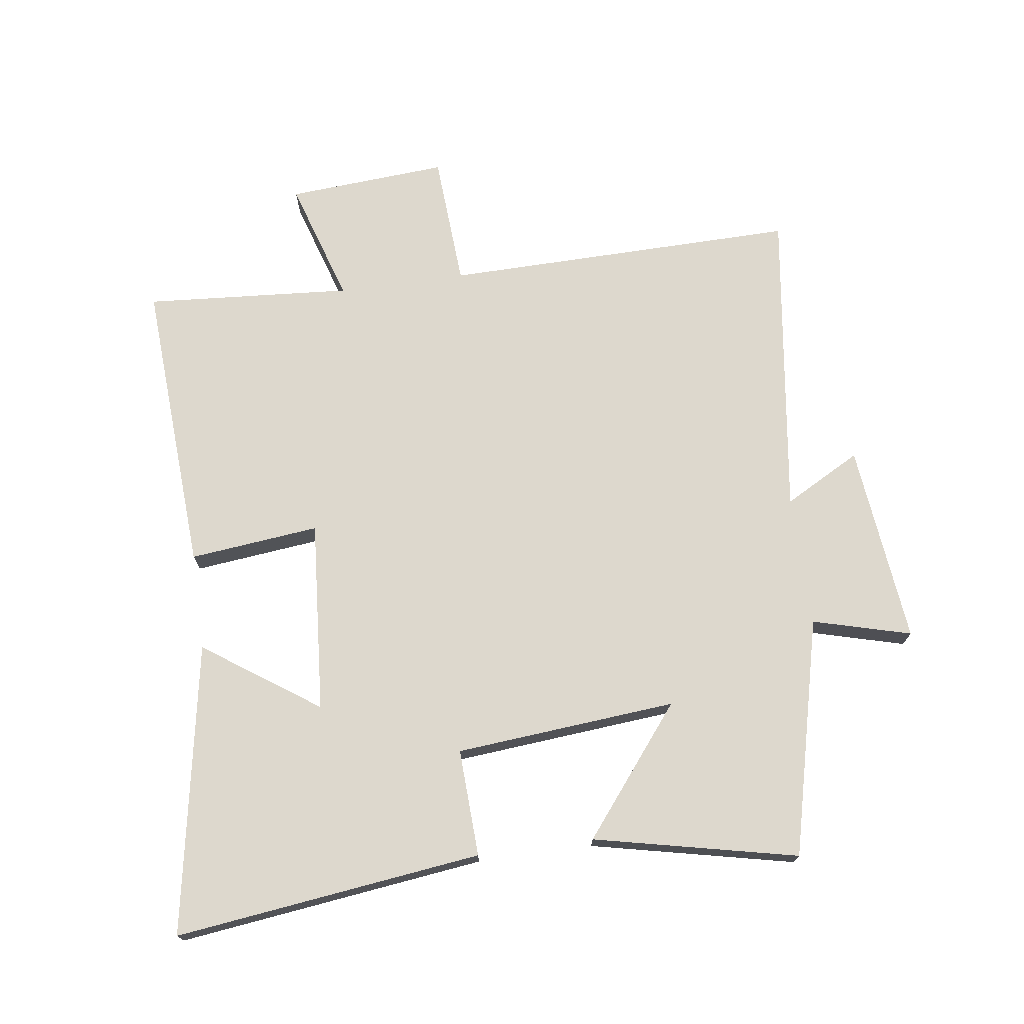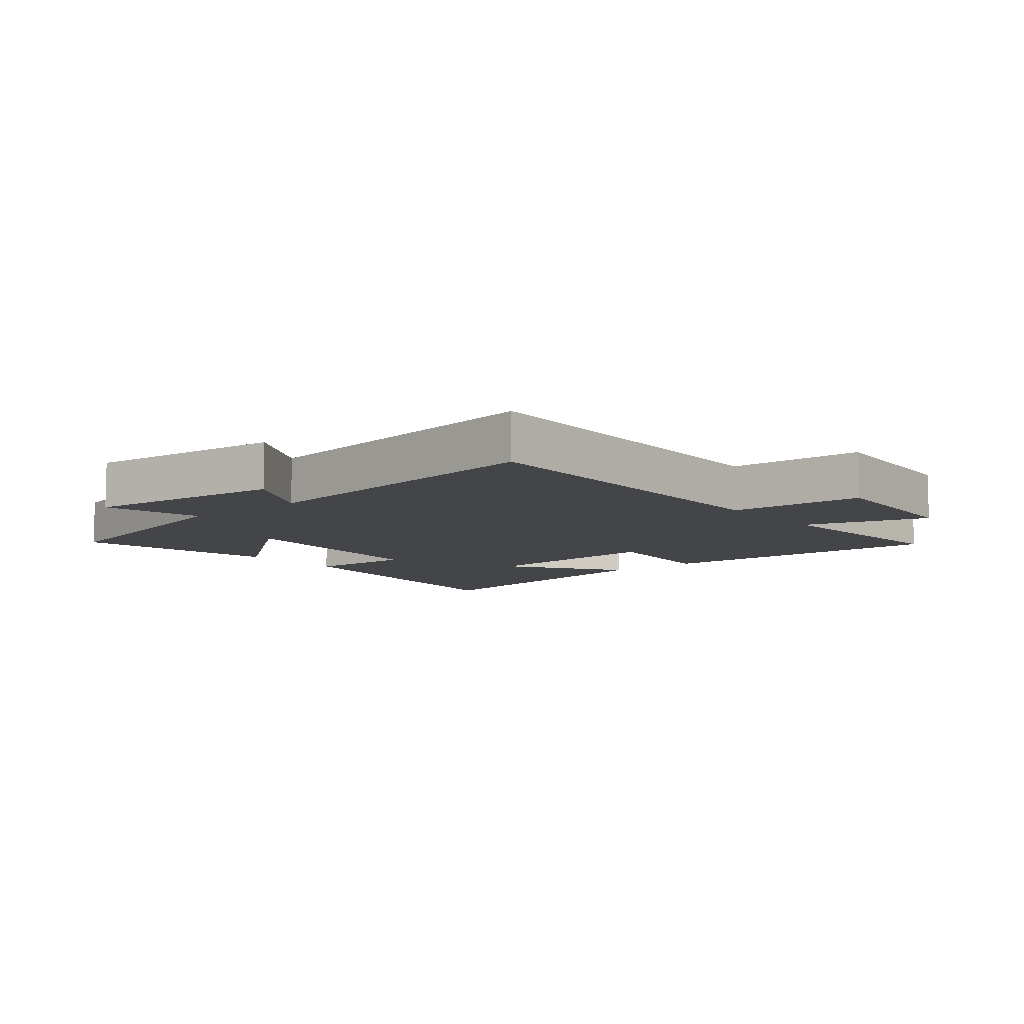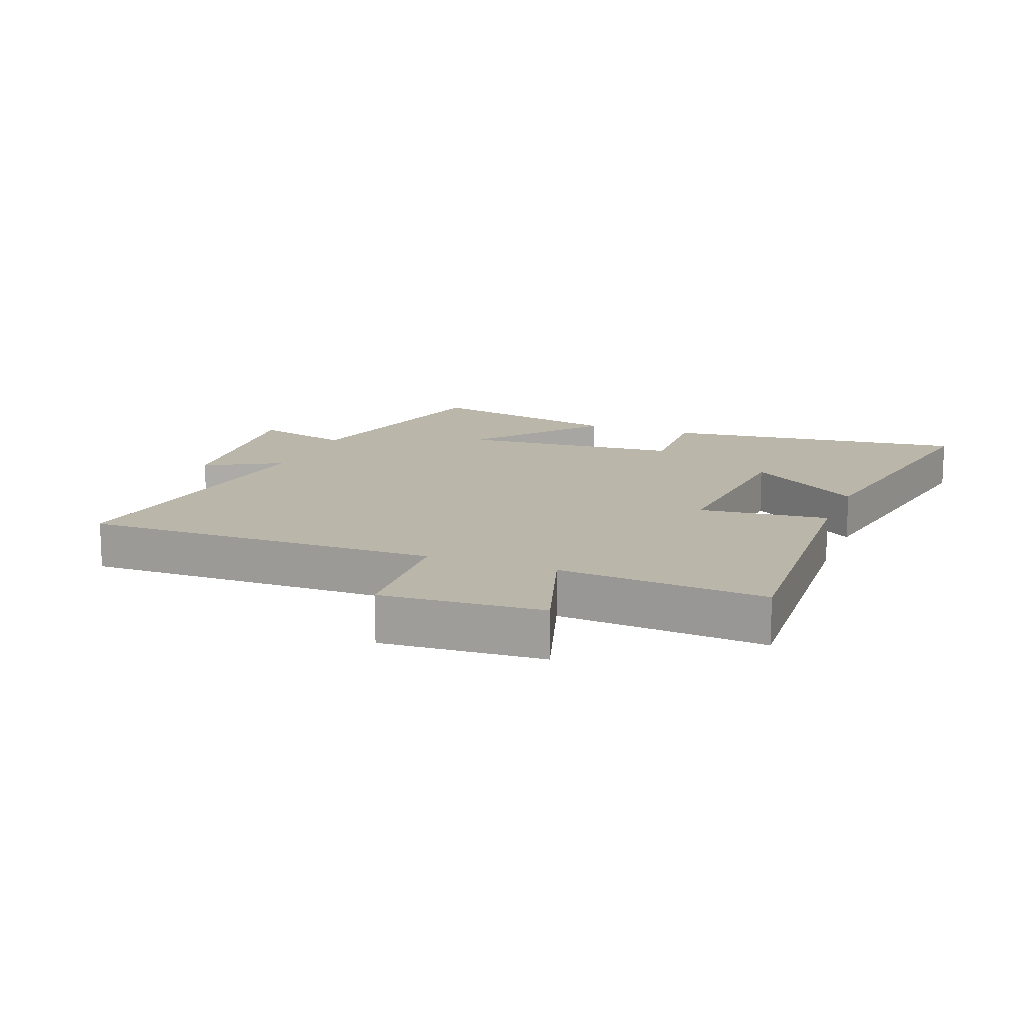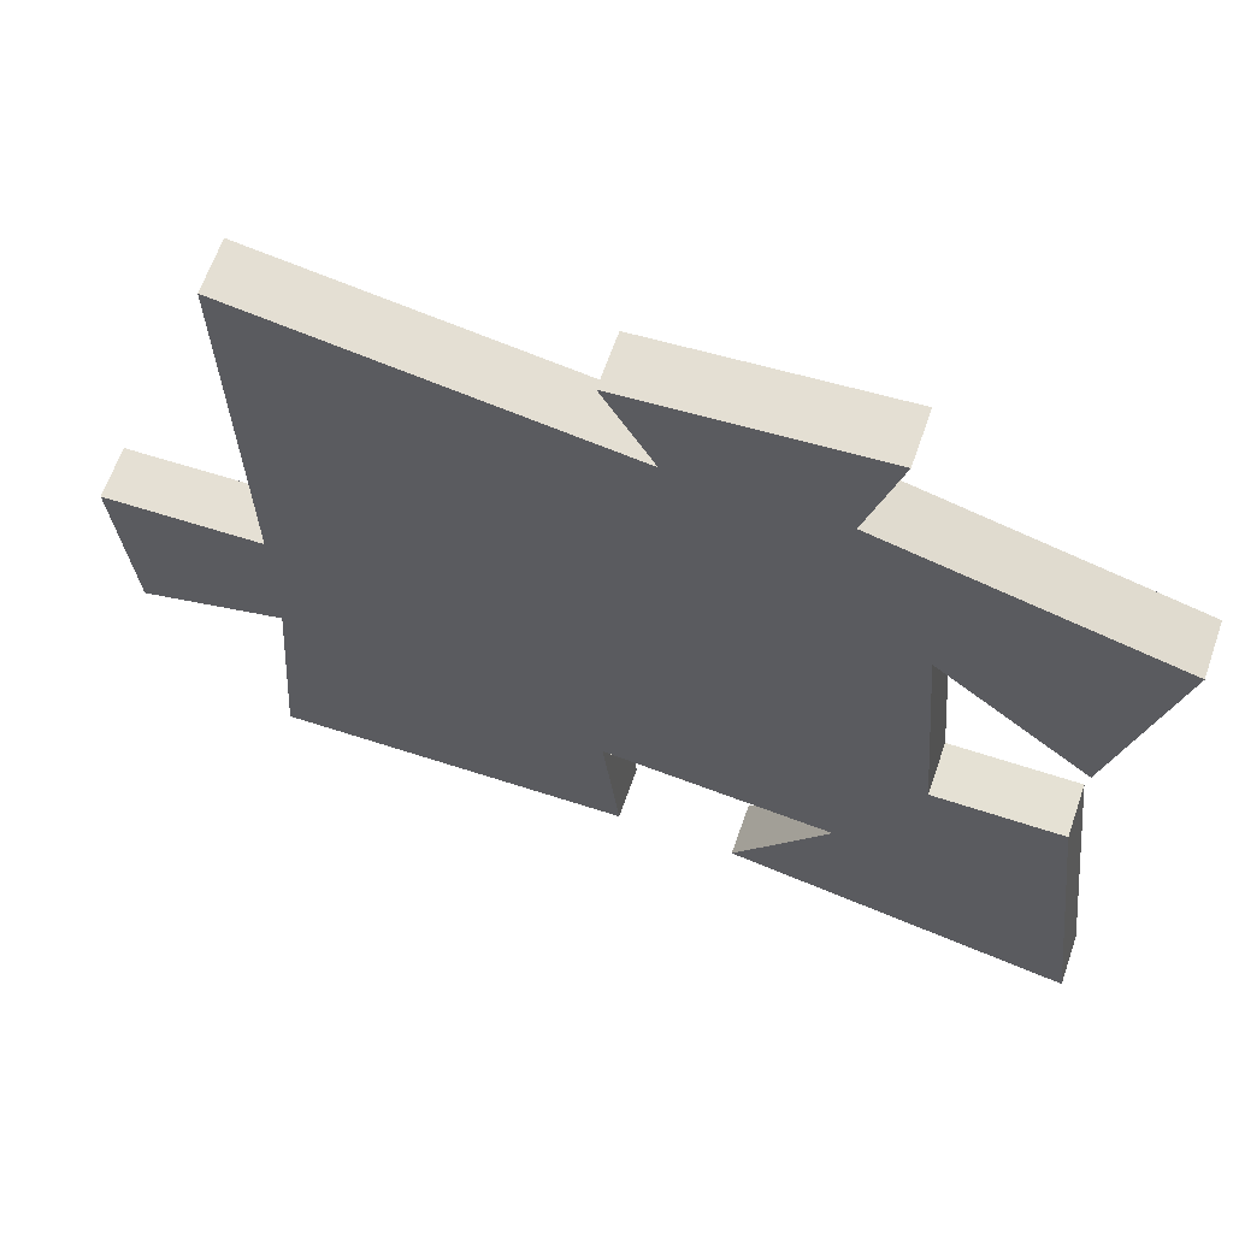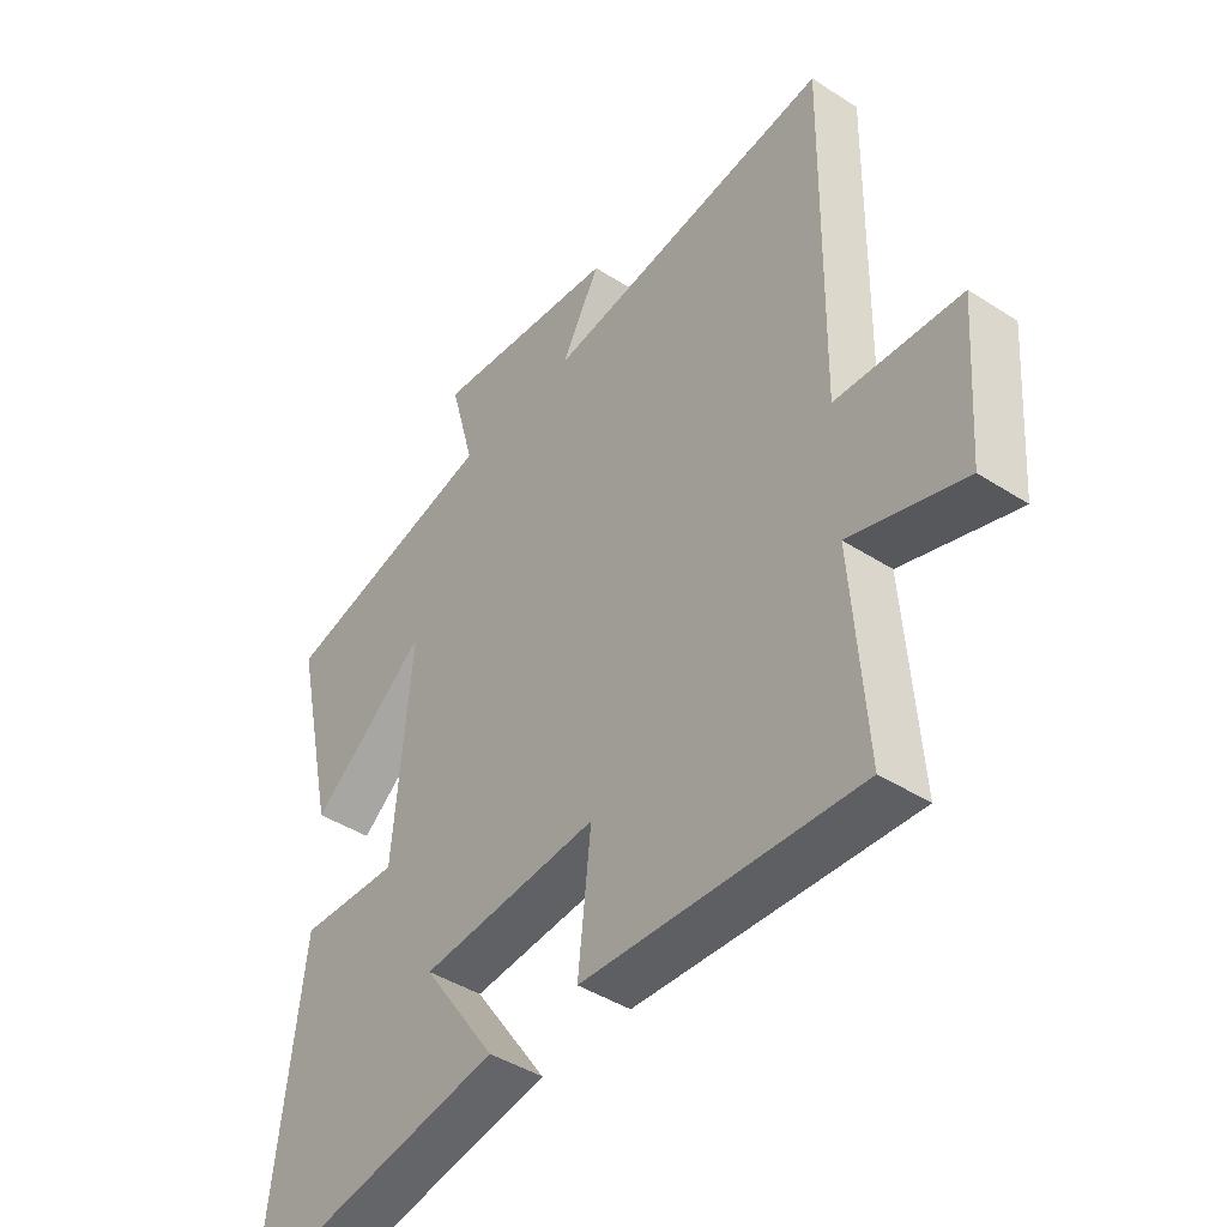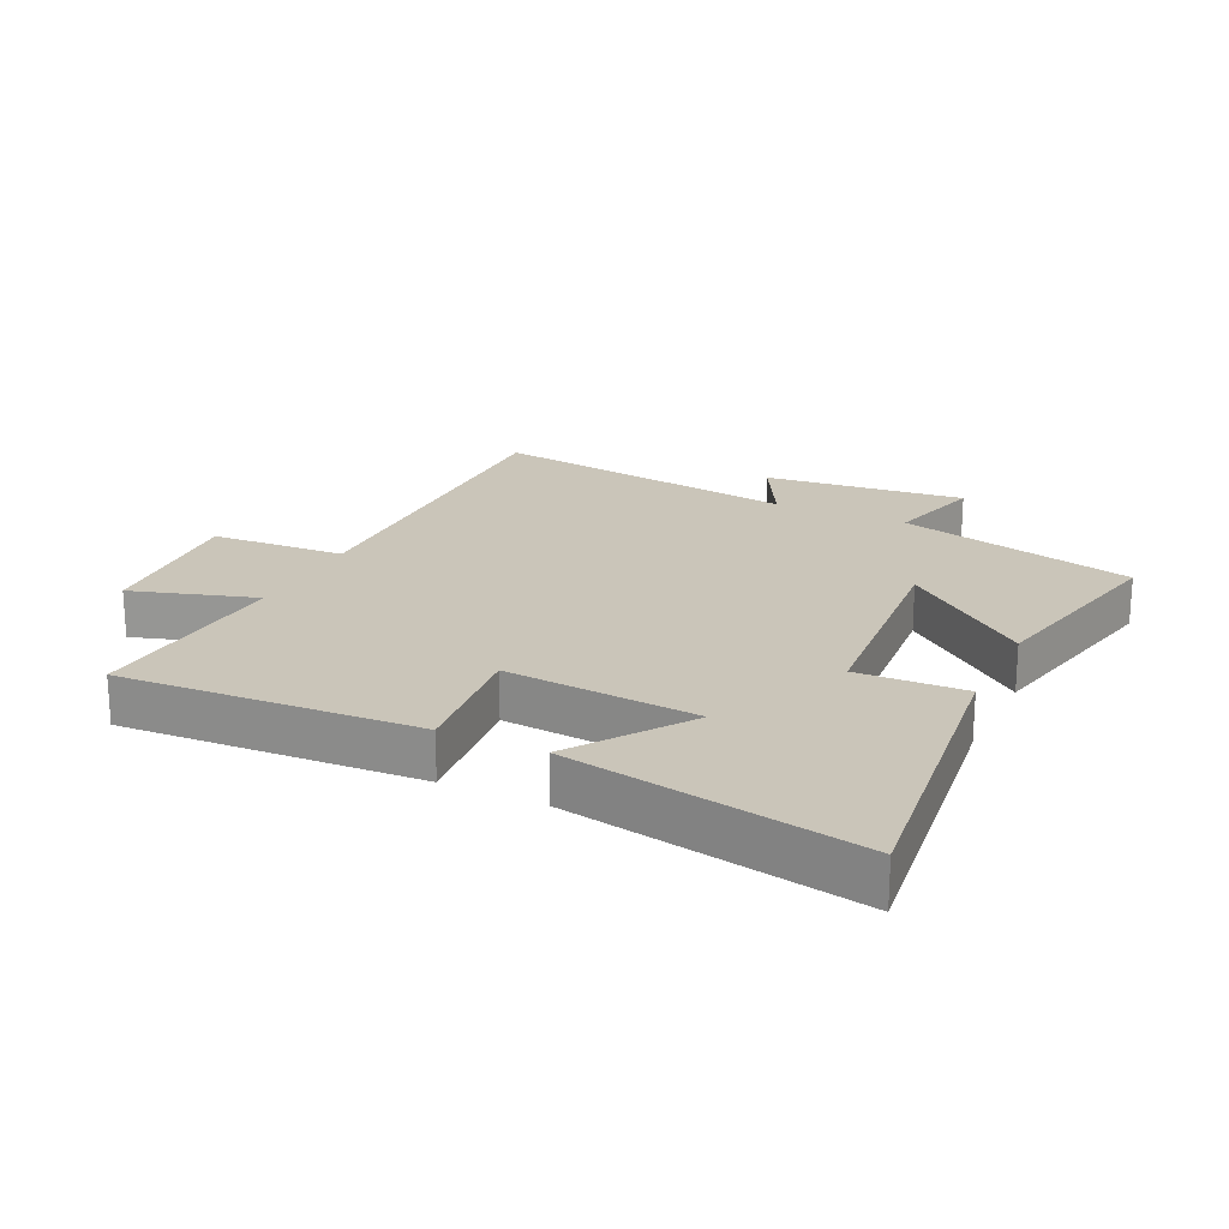
<metadata>
{"format":"obj","ext":"obj","renderer":"f3d","projection":"perspective","resolution":1024,"background":"white","views":[{"elev":72.2,"azim":-97.9,"up":"+Y"},{"elev":-8.6,"azim":39.5,"up":"+Y"},{"elev":14.1,"azim":111.2,"up":"+Y"},{"elev":64.8,"azim":-160.7,"up":"+Z"},{"elev":-43.1,"azim":52.6,"up":"+Z"},{"elev":20.7,"azim":-154.3,"up":"+Y"}]}
</metadata>
<code>
v 0.508 0.07 0.568
v 0.5 0.07 0.006
v 0.713 0.07 -0.007
v 0.695 0.07 -0.261
v 0.5 0.07 -0.2
v 0.524 0.07 -0.527
v 0.055 0.07 -0.5
v 0.077 0.07 -0.295
v -0.227 0.07 -0.319
v -0.101 0.07 -0.5
v -0.56 0.07 -0.582
v -0.5 0.07 -0.097
v -0.33 0.07 -0.104
v -0.3 0.07 0.246
v -0.5 0.07 0.087
v -0.571 0.07 0.408
v -0.196 0.07 0.5
v -0.238 0.07 0.655
v 0.08 0.07 0.621
v 0.014 0.07 0.5
v 0.508 0 0.568
v 0.5 0 0.006
v 0.713 0 -0.007
v 0.695 0 -0.261
v 0.5 0 -0.2
v 0.524 0 -0.527
v 0.055 0 -0.5
v 0.077 0 -0.295
v -0.227 0 -0.319
v -0.101 0 -0.5
v -0.56 0 -0.582
v -0.5 0 -0.097
v -0.33 0 -0.104
v -0.3 0 0.246
v -0.5 0 0.087
v -0.571 0 0.408
v -0.196 0 0.5
v -0.238 0 0.655
v 0.08 0 0.621
v 0.014 0 0.5
f 17 18 19 20
f 15 16 17 20
f 14 15 20
f 13 14 20 1
f 11 12 13
f 9 10 11
f 9 11 13 1
f 5 6 7 8
f 5 8 9
f 2 3 4 5
f 2 5 9
f 1 2 9
f 40 39 38 37
f 40 37 36 35
f 40 35 34
f 21 40 34 33
f 33 32 31
f 31 30 29
f 21 33 31 29
f 28 27 26 25
f 29 28 25
f 25 24 23 22
f 29 25 22
f 29 22 21
f 1 21 22 2
f 2 22 23 3
f 3 23 24 4
f 4 24 25 5
f 5 25 26 6
f 6 26 27 7
f 7 27 28 8
f 8 28 29 9
f 9 29 30 10
f 10 30 31 11
f 11 31 32 12
f 12 32 33 13
f 13 33 34 14
f 14 34 35 15
f 15 35 36 16
f 16 36 37 17
f 17 37 38 18
f 18 38 39 19
f 19 39 40 20
f 20 40 21 1

</code>
